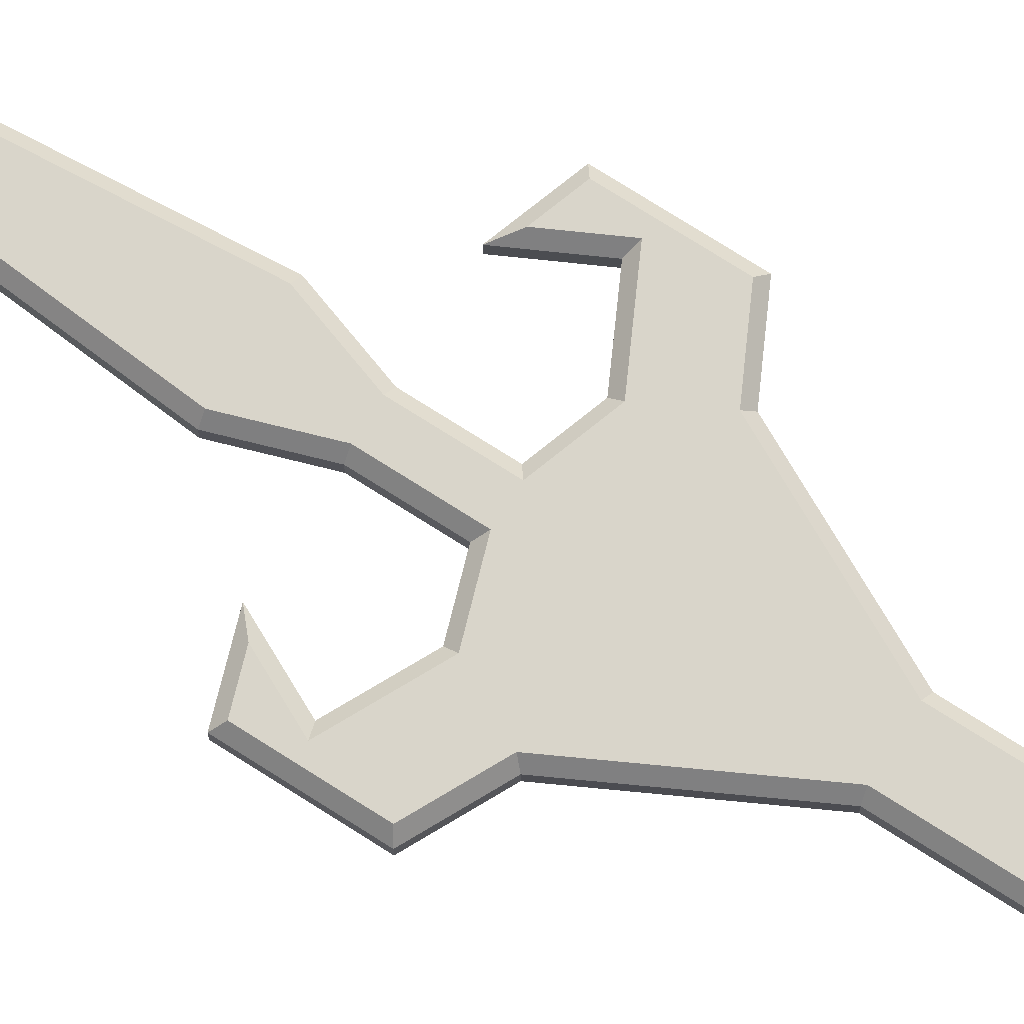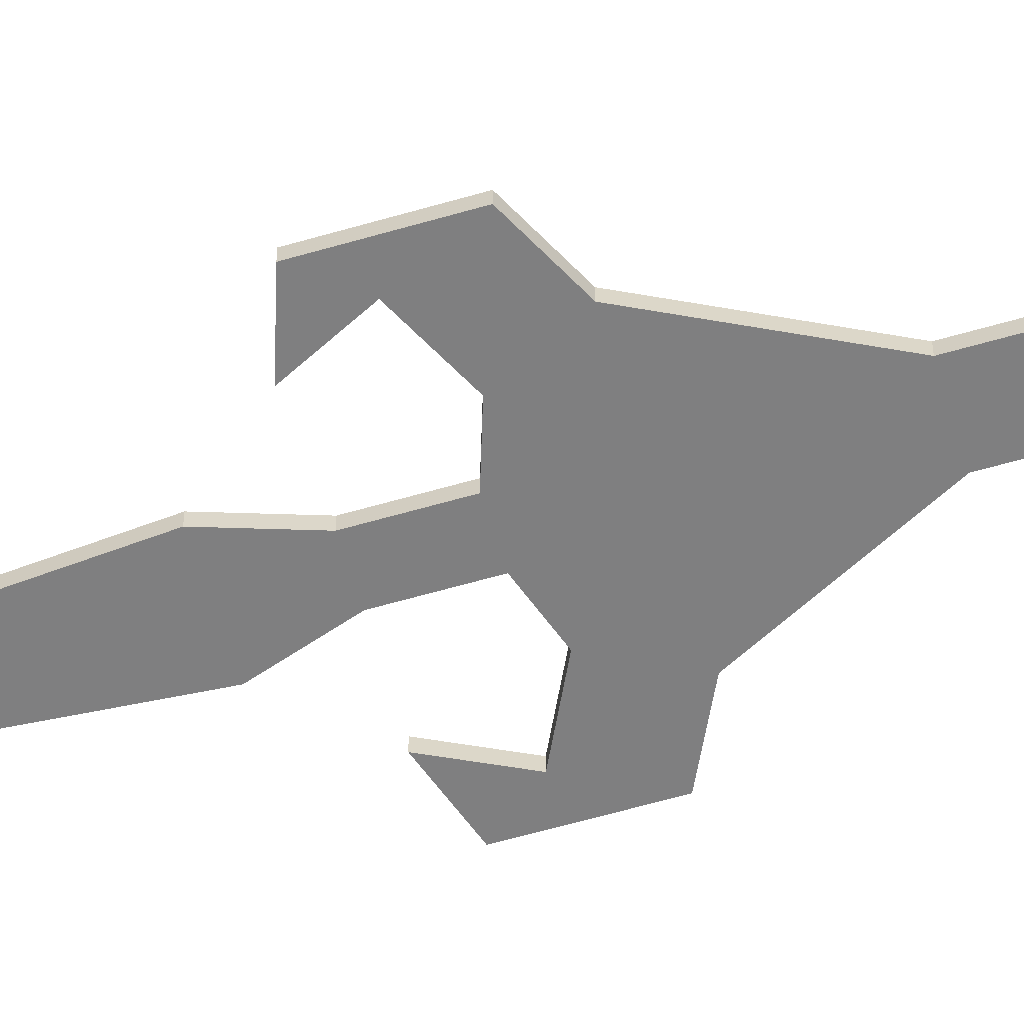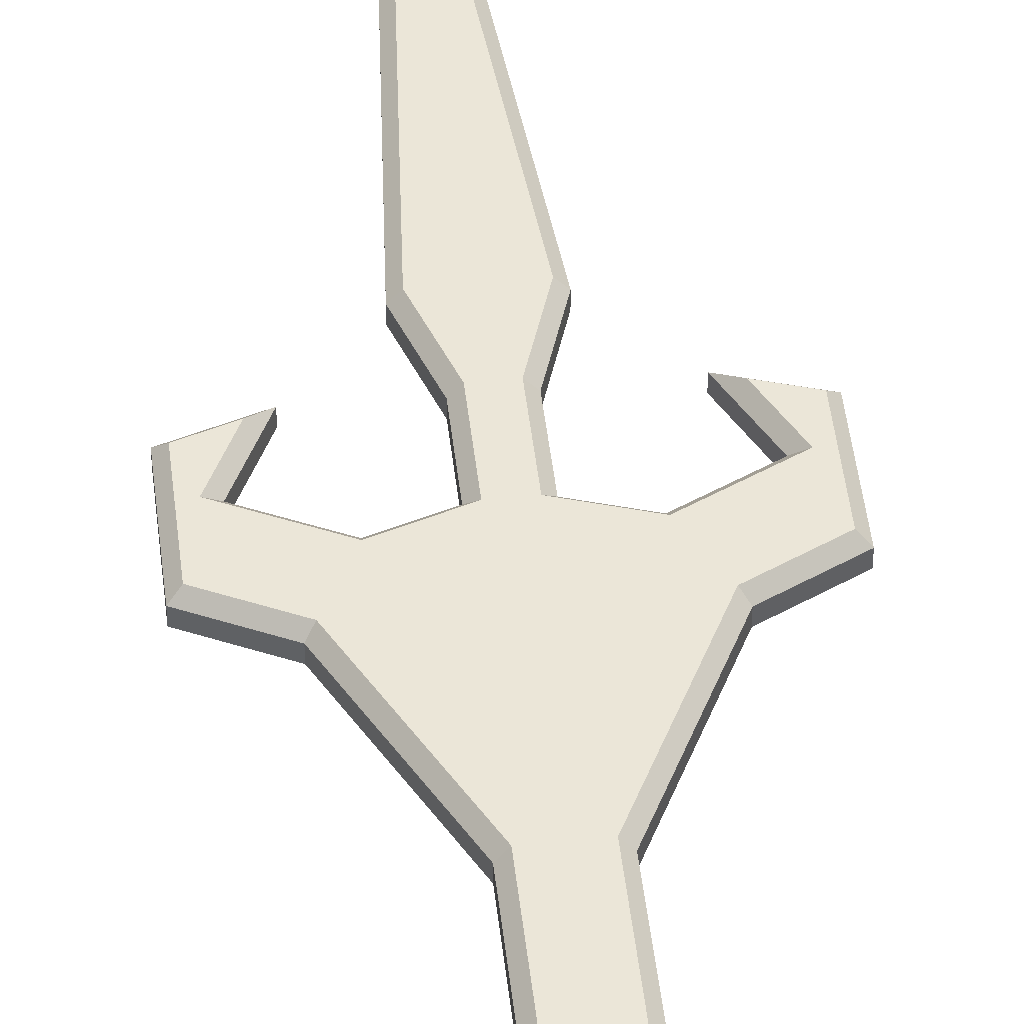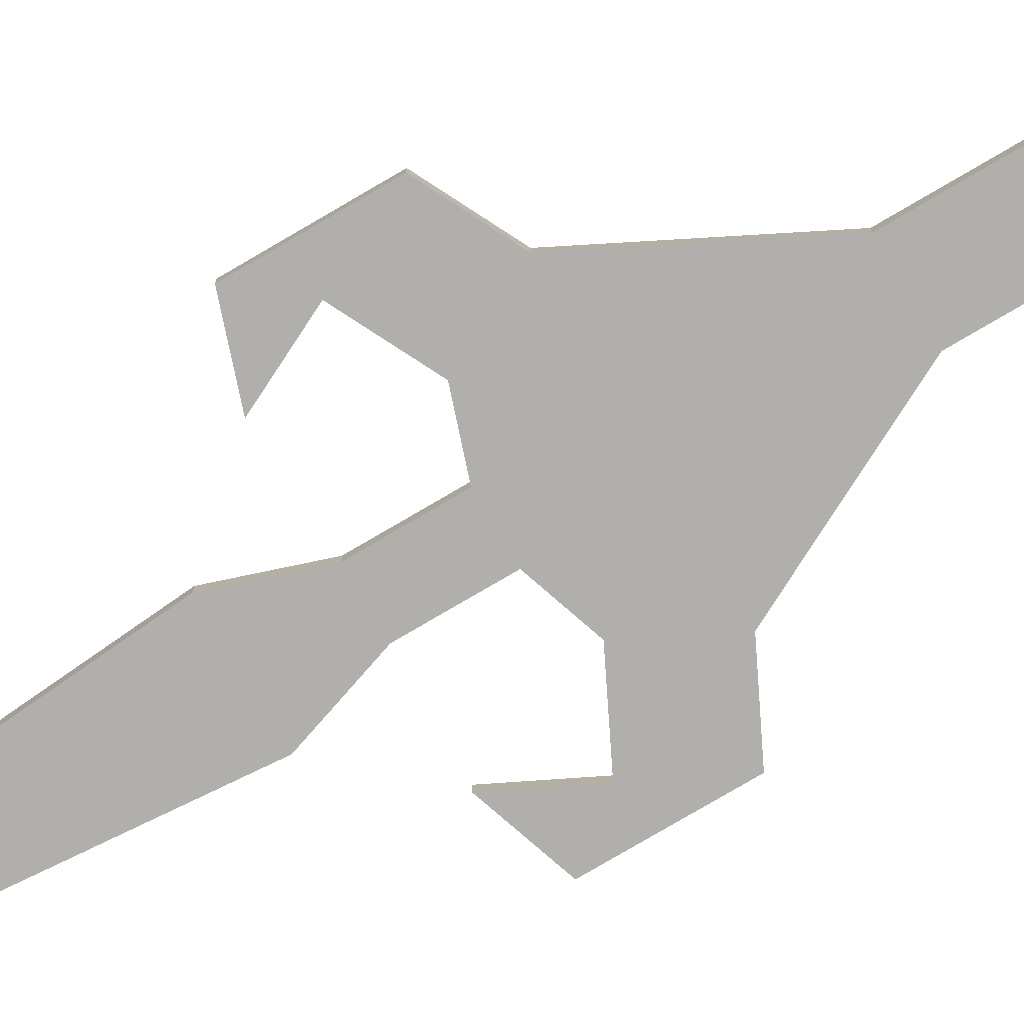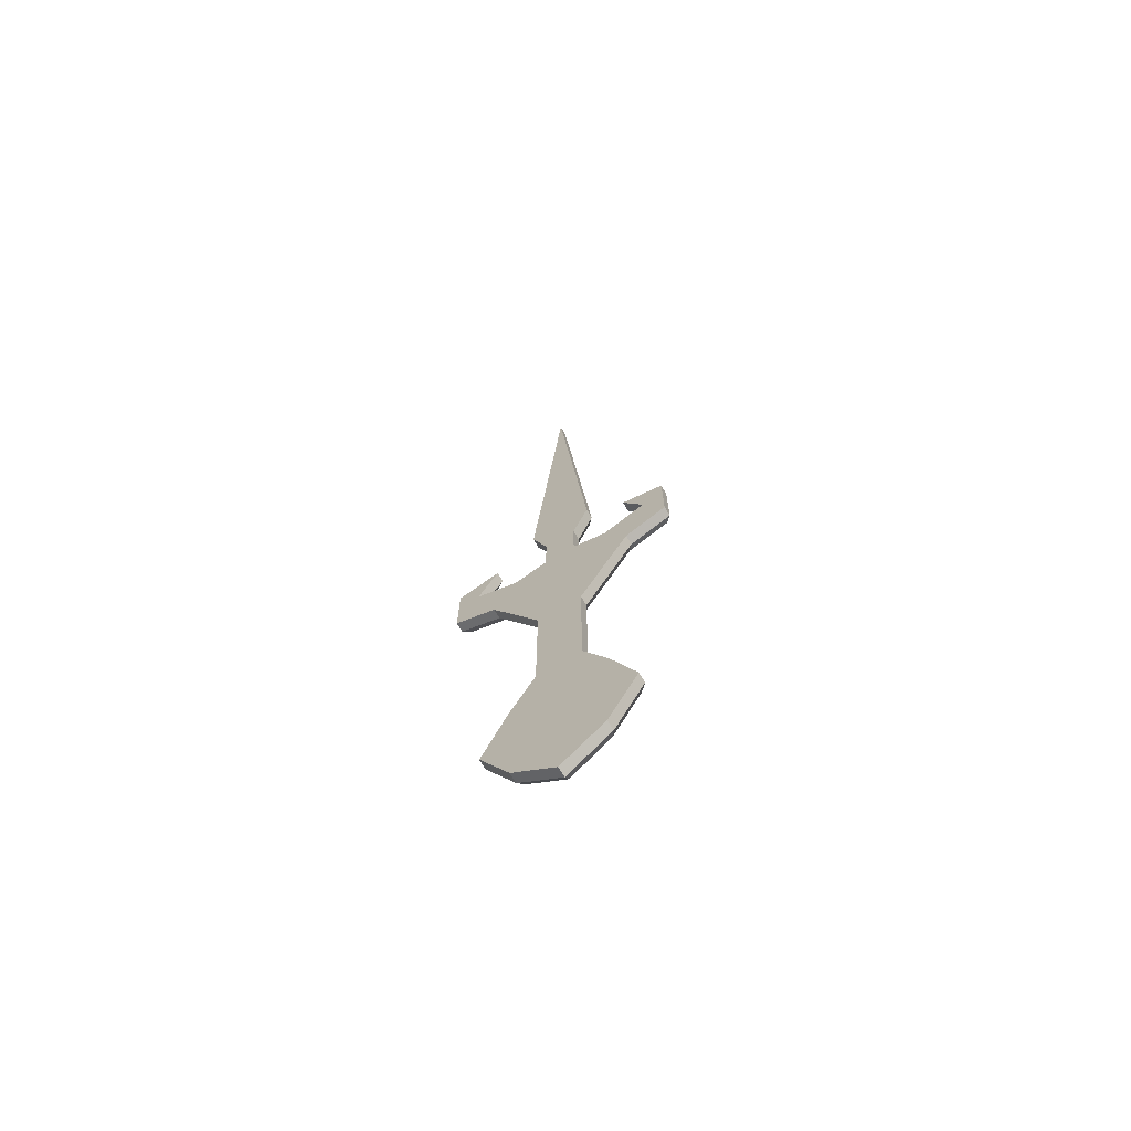
<metadata>
{"format":"obj","ext":"obj","renderer":"f3d","projection":"perspective","resolution":1024,"background":"white","views":[{"elev":74.4,"azim":-57.5,"up":"+Z"},{"elev":-59.9,"azim":-73.3,"up":"+Z"},{"elev":46.4,"azim":-6.4,"up":"+Z"},{"elev":-78.1,"azim":-59.6,"up":"+Z"},{"elev":-71.3,"azim":-149.4,"up":"+Y"}]}
</metadata>
<code>
v 0 0.4591 0.005
v 0.008031 0.3601 0.005
v 0.008031 0.3601 -3.469e-18
v 0.01606 0.2612 0.005
v 0.01606 0.2612 0
v 0.008118 0.3591 0
v 0 0.4591 0
v -0.01606 0.2612 0.005
v -0.008031 0.3601 0.005
v -0.008118 0.3591 0
v -0.008031 0.3601 -3.469e-18
v 0 0.4591 0.005
v 0 0.4591 0
v -0.01606 0.2612 0
v -0.008031 0.2372 0.005
v -0.01606 0.2612 0.005
v -0.01534 0.2591 0
v -0.01606 0.2612 0
v -0.008031 0.2372 0
v -0.01606 0.2612 0.005
v -0.01302 0.2616 0.008
v -0.007451 0.3302 0.008
v -0.008031 0.3601 0.005
v -0.005041 0.3599 0.008
v -4.07e-19 0.422 0.008
v 0 0.4591 0.005
v -0.008031 0.2372 0.005
v -0.005254 0.2384 0.008
v -0.01302 0.2616 0.008
v -0.005031 0.2377 0.008
v -0.01606 0.2612 0.005
v -0.008031 0.2122 0.005
v -0.008031 0.2372 0.005
v -0.008031 0.2372 0
v -0.008031 0.2122 0
v -0.005031 0.2377 0.008
v -0.008031 0.2372 0.005
v -0.008031 0.2122 0.005
v -0.005031 0.2101 0.008
v -0.0255 0.2064 0.005
v -0.008031 0.2122 0.005
v -0.008031 0.2122 0
v -0.0255 0.2064 0
v -0.02573 0.2031 0.008
v -0.005031 0.2101 0.008
v -0.008031 0.2122 0.005
v -0.0255 0.2064 0.005
v -0.04752 0.2173 0.005
v -0.0255 0.2064 0.005
v -0.0255 0.2064 0
v -0.04752 0.2173 0
v -0.02573 0.2031 0.008
v -0.0255 0.2064 0.005
v -0.04752 0.2173 0.005
v -0.05155 0.216 0.008
v -0.03697 0.2385 0.005
v -0.04752 0.2173 0.005
v -0.04752 0.2173 0
v -0.03697 0.2385 0
v -0.04752 0.2173 0.005
v -0.03697 0.2385 0.005
v -0.04288 0.2334 0.008
v -0.05155 0.216 0.008
v -0.05879 0.2312 0.005
v -0.03697 0.2385 0.005
v -0.03697 0.2385 0
v -0.05879 0.2312 0
v -0.05879 0.2312 0.005
v -0.05579 0.229 0.008
v -0.04288 0.2334 0.008
v -0.03697 0.2385 0.005
v -0.05879 0.2312 0.005
v -0.05879 0.2312 0
v -0.05879 0.1947 0
v -0.05879 0.1947 0.005
v -0.05879 0.1947 0.005
v -0.05579 0.1965 0.008
v -0.05579 0.229 0.008
v -0.05879 0.2312 0.005
v -0.03697 0.1838 0.005
v -0.05879 0.1947 0.005
v -0.05879 0.1947 0
v -0.03697 0.1838 0
v -0.03697 0.1838 0.005
v -0.03474 0.1861 0.008
v -0.05579 0.1965 0.008
v -0.05879 0.1947 0.005
v -0.01147 0.1338 0.005
v -0.03697 0.1838 0.005
v -0.02436 0.1591 0
v -0.03697 0.1838 0
v -0.01147 0.1338 0
v -0.03697 0.1838 0.005
v -0.01147 0.1338 0.005
v -0.01464 0.1466 0.008
v -0.008466 0.1345 0.008
v -0.03474 0.1861 0.008
v -0.01147 0.06488 0.005
v -0.01147 0.1338 0.005
v -0.01147 0.1338 0
v -0.01147 0.06488 0
v -0.008466 0.06417 0.008
v -0.008466 0.1345 0.008
v -0.01147 0.1338 0.005
v -0.01147 0.06488 0.005
v -0.02422 0.03927 0.005
v -0.01147 0.06488 0.005
v -0.01436 0.05906 0
v -0.01147 0.06488 0
v -0.02422 0.03927 0
v -0.02422 0.03927 0.005
v -0.02148 0.03804 0.008
v -0.01313 0.05481 0.008
v -0.01147 0.06488 0.005
v -0.008466 0.06417 0.008
v -0.03697 0.007478 0.005
v -0.02422 0.03927 0.005
v -0.02422 0.03927 0
v -0.03697 0.007478 0
v -0.02422 0.03927 0.005
v -0.03697 0.007478 0.005
v -0.03367 0.007626 0.008
v -0.02148 0.03804 0.008
v -0.02181 -0.02227 0.005
v -0.03697 0.007478 0.005
v -0.03697 0.007478 0
v -0.02181 -0.02227 0
v -0.02181 -0.02227 0.005
v -0.01941 -0.02038 0.008
v -0.03367 0.007626 0.008
v -0.03697 0.007478 0.005
v 0 -0.04094 0.005
v -0.02181 -0.02227 0.005
v -0.02181 -0.02227 0
v 0 -0.04094 0
v -0.02181 -0.02227 0.005
v 0 -0.04094 0.005
v 2.027e-18 -0.03699 0.008
v -0.01941 -0.02038 0.008
v 0.02181 -0.02227 0.005
v 0 -0.04094 0.005
v 0 -0.04094 0
v 0.02181 -0.02227 0
v 0.02181 -0.02227 0.005
v 0.01941 -0.02038 0.008
v 2.027e-18 -0.03699 0.008
v 0 -0.04094 0.005
v 0.03697 0.007478 0.005
v 0.02181 -0.02227 0.005
v 0.02181 -0.02227 0
v 0.03697 0.007478 0
v 0.02181 -0.02227 0.005
v 0.03697 0.007478 0.005
v 0.03367 0.007626 0.008
v 0.01941 -0.02038 0.008
v 0.02422 0.03927 0.005
v 0.03697 0.007478 0.005
v 0.03697 0.007478 0
v 0.02422 0.03927 0
v 0.02422 0.03927 0.005
v 0.02148 0.03804 0.008
v 0.03367 0.007626 0.008
v 0.03697 0.007478 0.005
v 0.02422 0.03927 0.005
v 0.02422 0.03927 0
v 0.01436 0.05906 0
v 0.01147 0.06488 0.005
v 0.01147 0.06488 0
v 0.02422 0.03927 0.005
v 0.01147 0.06488 0.005
v 0.01313 0.05481 0.008
v 0.008466 0.06417 0.008
v 0.02148 0.03804 0.008
v 0.01147 0.1338 0.005
v 0.01147 0.06488 0.005
v 0.01147 0.06488 0
v 0.01147 0.1338 0
v 0.008466 0.06417 0.008
v 0.01147 0.06488 0.005
v 0.01147 0.1338 0.005
v 0.008466 0.1345 0.008
v 0.01147 0.1338 0.005
v 0.01147 0.1338 0
v 0.02436 0.1591 0
v 0.03697 0.1838 0.005
v 0.03697 0.1838 0
v 0.03697 0.1838 0.005
v 0.03474 0.1861 0.008
v 0.01464 0.1466 0.008
v 0.01147 0.1338 0.005
v 0.008466 0.1345 0.008
v 0.05879 0.1947 0.005
v 0.03697 0.1838 0.005
v 0.03697 0.1838 0
v 0.05879 0.1947 0
v 0.03697 0.1838 0.005
v 0.05879 0.1947 0.005
v 0.05579 0.1965 0.008
v 0.03474 0.1861 0.008
v 0.05879 0.2312 0
v 0.05879 0.2312 0.005
v 0.05879 0.1947 0.005
v 0.05879 0.1947 0
v 0.05879 0.1947 0.005
v 0.05879 0.2312 0.005
v 0.05579 0.229 0.008
v 0.05579 0.1965 0.008
v 0.03697 0.2385 0.005
v 0.05879 0.2312 0.005
v 0.05879 0.2312 0
v 0.03697 0.2385 0
v 0.05879 0.2312 0.005
v 0.03697 0.2385 0.005
v 0.04288 0.2334 0.008
v 0.05579 0.229 0.008
v 0.04752 0.2173 0.005
v 0.03697 0.2385 0.005
v 0.03697 0.2385 0
v 0.04752 0.2173 0
v 0.04752 0.2173 0.005
v 0.05155 0.216 0.008
v 0.04288 0.2334 0.008
v 0.03697 0.2385 0.005
v 0.0255 0.2064 0.005
v 0.04752 0.2173 0.005
v 0.04752 0.2173 0
v 0.0255 0.2064 0
v 0 0.3591 0
v 0 0.4591 0
v 0.008031 0.3601 -3.469e-18
v 0 0.2591 0
v 0.008118 0.3591 0
v 0.01606 0.2612 0
v 0.04752 0.2173 0
v 0.05879 0.1947 0
v 0.03697 0.1838 0
v 0.0255 0.2064 0
v 0 0.1591 0
v 0.008031 0.2122 0
v 0.008031 0.2372 0
v 0.02436 0.1591 0
v 0.01534 0.2591 0
v 0.05879 0.2312 0
v 0 0.05906 0
v 0.01147 0.1338 0
v 0.01147 0.06488 0
v 0.02422 0.03927 0
v 0.03697 0.007478 0
v 0.02181 -0.02227 0
v 0.01436 0.05906 0
v 0 -0.04094 0
v -0.02422 0.03927 0
v -0.02181 -0.02227 0
v -0.03697 0.007478 0
v -0.01147 0.06488 0
v -0.01147 0.1338 0
v -0.01436 0.05906 0
v -0.04752 0.2173 0
v -0.0255 0.2064 0
v -0.03697 0.1838 0
v -0.008031 0.2122 0
v -0.02436 0.1591 0
v -0.008031 0.2372 0
v -0.05879 0.1947 0
v -0.05879 0.2312 0
v -0.03697 0.2385 0
v -0.01606 0.2612 0
v -0.008118 0.3591 0
v -0.01534 0.2591 0
v -0.008031 0.3601 -3.469e-18
v 0.03697 0.2385 0
v 0.008031 0.2122 0.005
v 0.0255 0.2064 0.005
v 0.0255 0.2064 0
v 0.008031 0.2122 0
v 0.02573 0.2031 0.008
v 0.05155 0.216 0.008
v 0.04752 0.2173 0.005
v 0.0255 0.2064 0.005
v 0.008031 0.2372 0.005
v 0.008031 0.2122 0.005
v 0.008031 0.2122 0
v 0.008031 0.2372 0
v 0.02573 0.2031 0.008
v 0.0255 0.2064 0.005
v 0.008031 0.2122 0.005
v 0.005031 0.2101 0.008
v 0.008031 0.2372 0.005
v 0.008031 0.2372 0
v 0.01534 0.2591 0
v 0.01606 0.2612 0.005
v 0.01606 0.2612 0
v 0.005031 0.2377 0.008
v 0.005031 0.2101 0.008
v 0.008031 0.2122 0.005
v 0.008031 0.2372 0.005
v 0.008031 0.3601 0.005
v 0 0.4591 0.005
v -4.07e-19 0.422 0.008
v 0.01606 0.2612 0.005
v 0.007451 0.3302 0.008
v 0.005041 0.3599 0.008
v 0.01302 0.2616 0.008
v 0.008031 0.2372 0.005
v 0.01606 0.2612 0.005
v 0.01302 0.2616 0.008
v 0.005254 0.2384 0.008
v 0.005031 0.2377 0.008
v 0 0.3302 0.008
v 0 0.2384 0.008
v 0.01302 0.2616 0.008
v 0.005254 0.2384 0.008
v 0.007451 0.3302 0.008
v 0.005041 0.3599 0.008
v -4.07e-19 0.422 0.008
v -0.005041 0.3599 0.008
v -0.007451 0.3302 0.008
v -0.01302 0.2616 0.008
v -0.02573 0.2031 0.008
v -0.05155 0.216 0.008
v -0.05579 0.1965 0.008
v -0.03474 0.1861 0.008
v -0.005031 0.2101 0.008
v -0.01464 0.1466 0.008
v -0.005031 0.2377 0.008
v 0 0.1466 0.008
v -0.005254 0.2384 0.008
v -0.05579 0.229 0.008
v 0 0.05481 0.008
v -0.008466 0.1345 0.008
v -0.008466 0.06417 0.008
v 0.008466 0.06417 0.008
v 0.008466 0.1345 0.008
v 0.01313 0.05481 0.008
v 0.02573 0.2031 0.008
v 0.03474 0.1861 0.008
v 0.05579 0.1965 0.008
v 0.005031 0.2101 0.008
v 0.01464 0.1466 0.008
v 0.005031 0.2377 0.008
v 0.05155 0.216 0.008
v 0.05579 0.229 0.008
v 0.04288 0.2334 0.008
v -0.02148 0.03804 0.008
v -0.01 0.01 0.008
v -0.03367 0.007626 0.008
v -0.01941 -0.02038 0.008
v -0.01 -0.01 0.008
v -0.01313 0.05481 0.008
v 2.027e-18 -0.03699 0.008
v 0 -0.01 0.008
v 0.03367 0.007626 0.008
v 0.01 0.01 0.008
v 0.01 -0.01 0.008
v 0.01941 -0.02038 0.008
v 0.02148 0.03804 0.008
v 0 0.01 0.008
v -0.04288 0.2334 0.008
v 0.01 0.01 0.008
v 0.01 0.01 0.011
v 0.01 -0.01 0.011
v 0.01 -0.01 0.008
v -0.01 0.01 0.011
v 0.01 0.01 0.011
v 0 0.01 0.008
v 0.01 0.01 0.008
v -0.01 0.01 0.008
v -0.01 0.01 0.011
v -0.01 0.01 0.008
v -0.01 -0.01 0.008
v -0.01 -0.01 0.011
v -0.01 -0.01 0.011
v -0.01 -0.01 0.008
v 0 -0.01 0.008
v 0.01 -0.01 0.011
v 0.01 -0.01 0.008
v 0.01 0.01 0.011
v -0.01 0.01 0.011
v -0.01 -0.01 0.011
v 0.01 -0.01 0.011
g  mesh 1 clo
f 309 314 315
f 309 316 317
f 310 318 327
f 328 320 358
f 329 331 349
f 326 333 339
f 310 340 312
f 329 345 357
f 350 354 351
f 329 356 334
f 329 353 356
f 352 354 355
f 353 329 357
f 353 352 356
f 354 350 355
f 354 352 353
f 350 348 347
f 348 350 351
f 346 345 344
f 346 348 345
f 344 329 349
f 348 346 347
f 345 329 344
f 342 341 337
f 309 311 313
f 338 339 335
f 335 337 341
f 310 338 340
f 336 335 339
f 339 338 326
f 338 310 326
f 337 335 336
f 329 333 326
f 332 329 334
f 333 329 332
f 330 326 324
f 329 330 331
f 330 329 326
f 319 322 324
f 310 323 326
f 320 328 321
f 325 310 327
f 323 324 326
f 323 310 325
f 324 323 319
f 319 321 322
f 321 319 320
f 309 318 310
f 318 309 317
f 316 309 315
f 314 309 313
f 311 310 312
f 311 309 310
f 341 342 343
f 3 1 2
f 4 6 2
f 2 6 3
f 1 3 7
f 6 4 5
f 8 10 14
f 9 13 11
f 10 9 11
f 13 9 12
f 10 8 9
f 17 16 18
f 17 15 16
f 15 17 19
f 32 34 35
f 34 32 33
f 40 42 43
f 42 40 41
f 48 50 51
f 50 48 49
f 58 56 57
f 56 58 59
f 64 66 67
f 66 64 65
f 72 74 75
f 74 72 73
f 82 80 81
f 80 82 83
f 90 89 91
f 90 88 89
f 88 90 92
f 100 98 99
f 98 100 101
f 106 108 110
f 108 107 109
f 108 106 107
f 116 118 119
f 118 116 117
f 126 124 125
f 124 126 127
f 134 132 133
f 132 134 135
f 140 142 143
f 142 140 141
f 148 150 151
f 150 148 149
f 158 156 157
f 156 158 159
f 164 166 167
f 166 164 165
f 167 166 168
f 174 176 177
f 176 174 175
f 184 182 183
f 182 184 185
f 185 184 186
f 192 194 195
f 194 192 193
f 202 200 201
f 200 202 203
f 210 208 209
f 208 210 211
f 216 218 219
f 218 216 217
f 224 226 227
f 226 224 225
f 272 274 275
f 274 272 273
f 282 280 281
f 280 282 283
f 291 290 292
f 288 290 291
f 290 288 289
f 238 256 262
f 231 263 269
f 231 268 228
f 228 270 229
f 270 228 268
f 267 231 269
f 268 231 267
f 265 258 264
f 244 252 257
f 238 259 261
f 258 260 264
f 231 261 263
f 228 230 232
f 247 249 251
f 260 259 262
f 259 238 262
f 244 246 250
f 243 234 271
f 261 231 238
f 260 258 259
f 258 265 266
f 231 233 242
f 244 256 238
f 255 244 257
f 256 244 255
f 252 253 254
f 253 252 251
f 252 244 251
f 244 247 251
f 247 244 250
f 249 247 248
f 245 238 241
f 244 245 246
f 245 244 238
f 237 236 241
f 231 239 238
f 234 243 235
f 240 231 242
f 238 237 241
f 239 231 240
f 237 238 239
f 234 236 237
f 236 234 235
f 231 232 233
f 232 231 228
f 230 228 229
f 128 130 131
f 130 128 129
f 138 136 137
f 136 138 139
f 120 122 123
f 122 120 121
f 146 144 145
f 144 146 147
f 111 113 114
f 114 113 115
f 113 111 112
f 154 152 153
f 152 154 155
f 102 104 105
f 104 102 103
f 160 162 163
f 162 160 161
f 93 95 97
f 95 93 94
f 95 94 96
f 171 170 172
f 171 169 170
f 169 171 173
f 84 86 87
f 86 84 85
f 178 180 181
f 180 178 179
f 78 76 77
f 76 78 79
f 187 189 190
f 190 189 191
f 189 187 188
f 68 70 71
f 70 68 69
f 198 196 197
f 196 198 199
f 62 60 61
f 60 62 63
f 206 204 205
f 204 206 207
f 54 52 53
f 52 54 55
f 212 214 215
f 214 212 213
f 44 46 47
f 46 44 45
f 220 222 223
f 222 220 221
f 38 36 37
f 36 38 39
f 278 276 277
f 276 278 279
f 29 27 28
f 27 29 31
f 28 27 30
f 284 286 287
f 286 284 285
f 22 20 21
f 23 25 26
f 20 22 23
f 23 22 24
f 25 23 24
f 293 295 296
f 295 293 294
f 299 297 298
f 301 300 297
f 300 301 303
f 297 299 302
f 301 297 302
f 304 306 307
f 304 307 308
f 306 304 305
f 361 359 360
f 359 361 362
f 365 364 366
f 363 365 367
f 365 363 364
f 370 368 369
f 368 370 371
f 374 372 373
f 372 374 375
f 375 374 376
f 379 377 378
f 377 379 380

</code>
